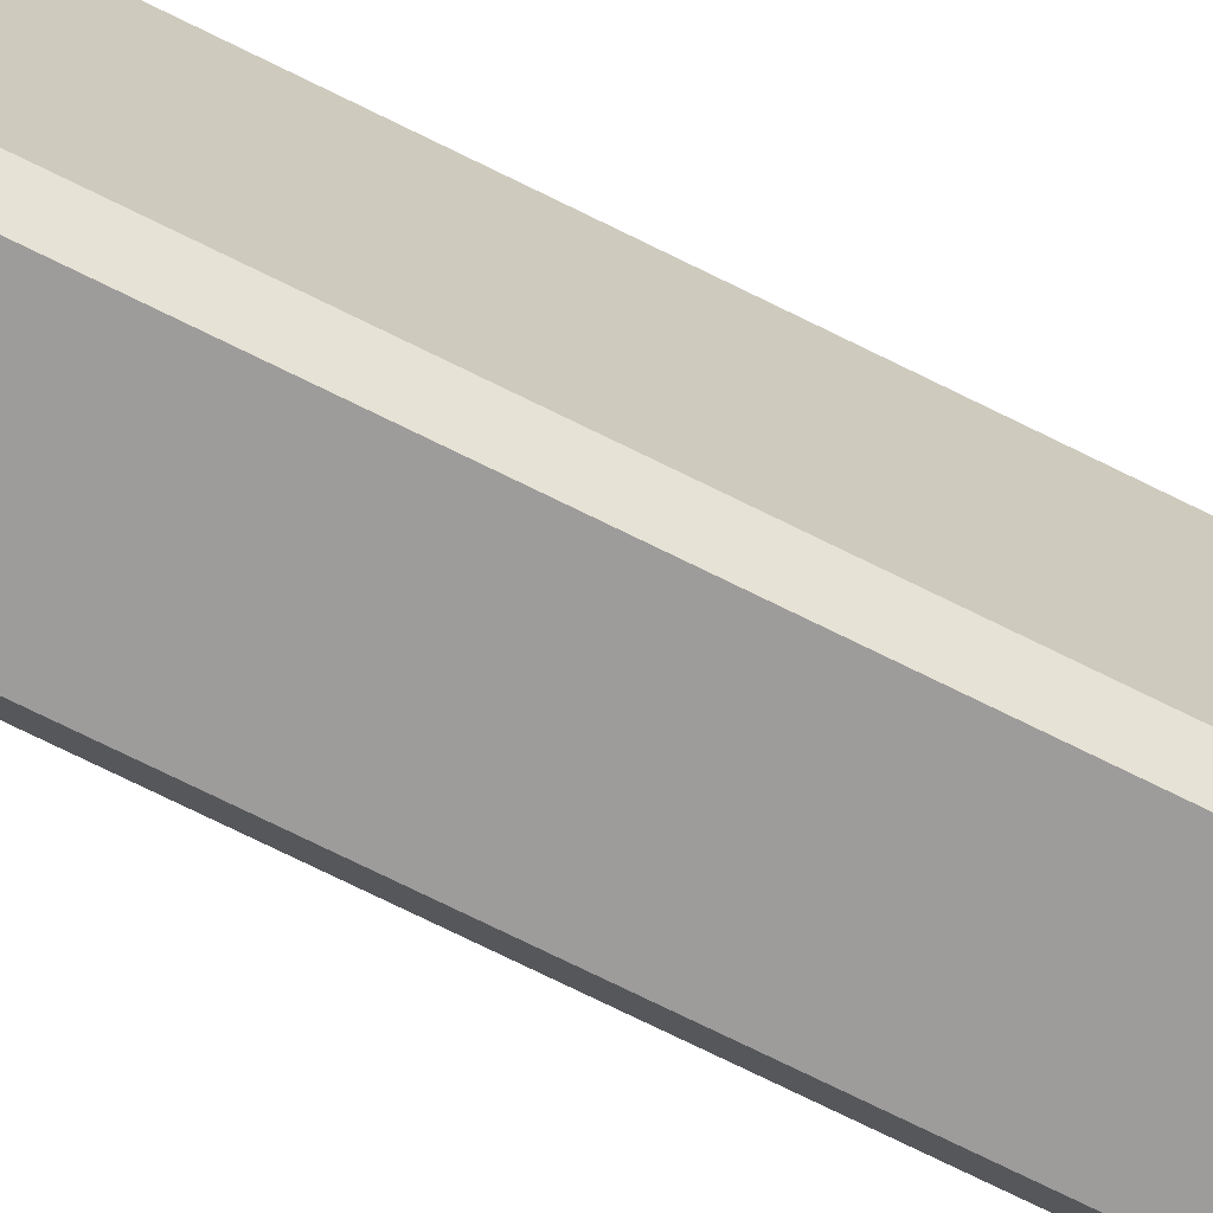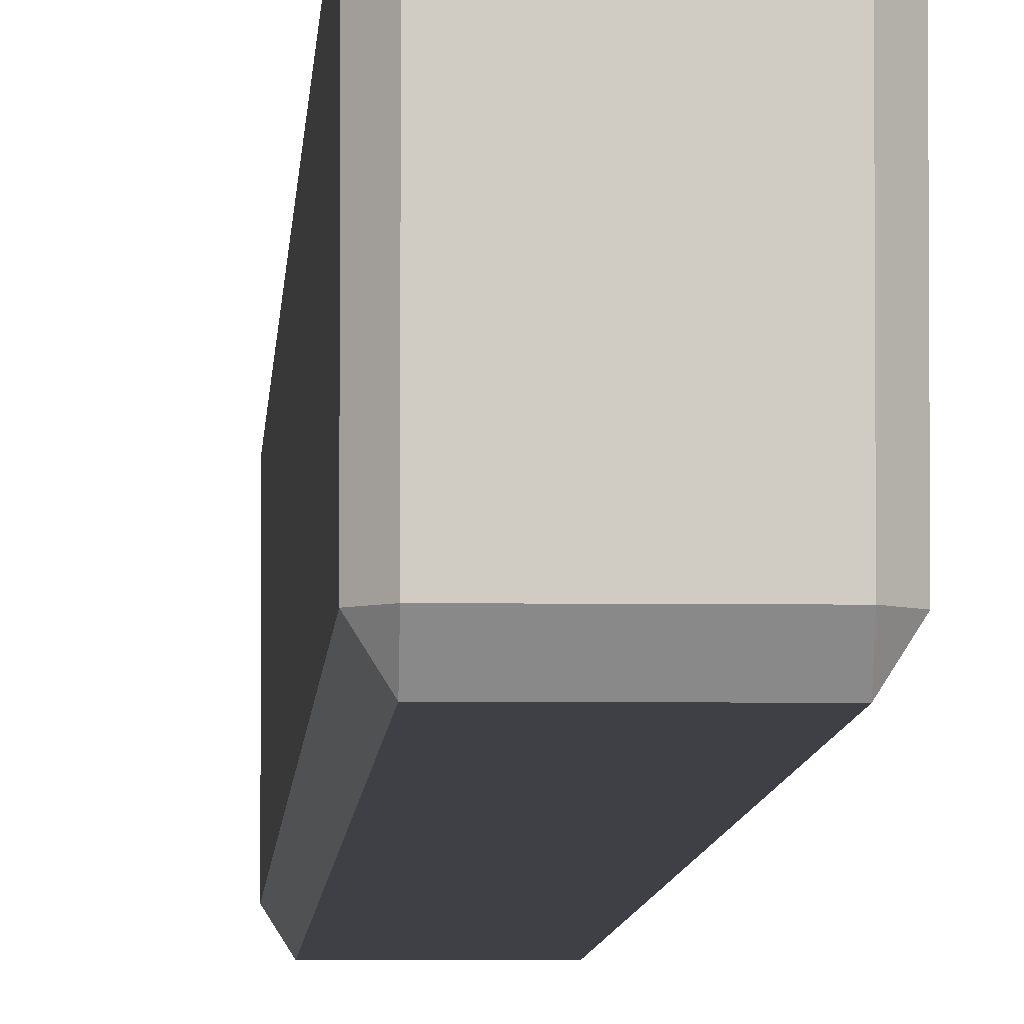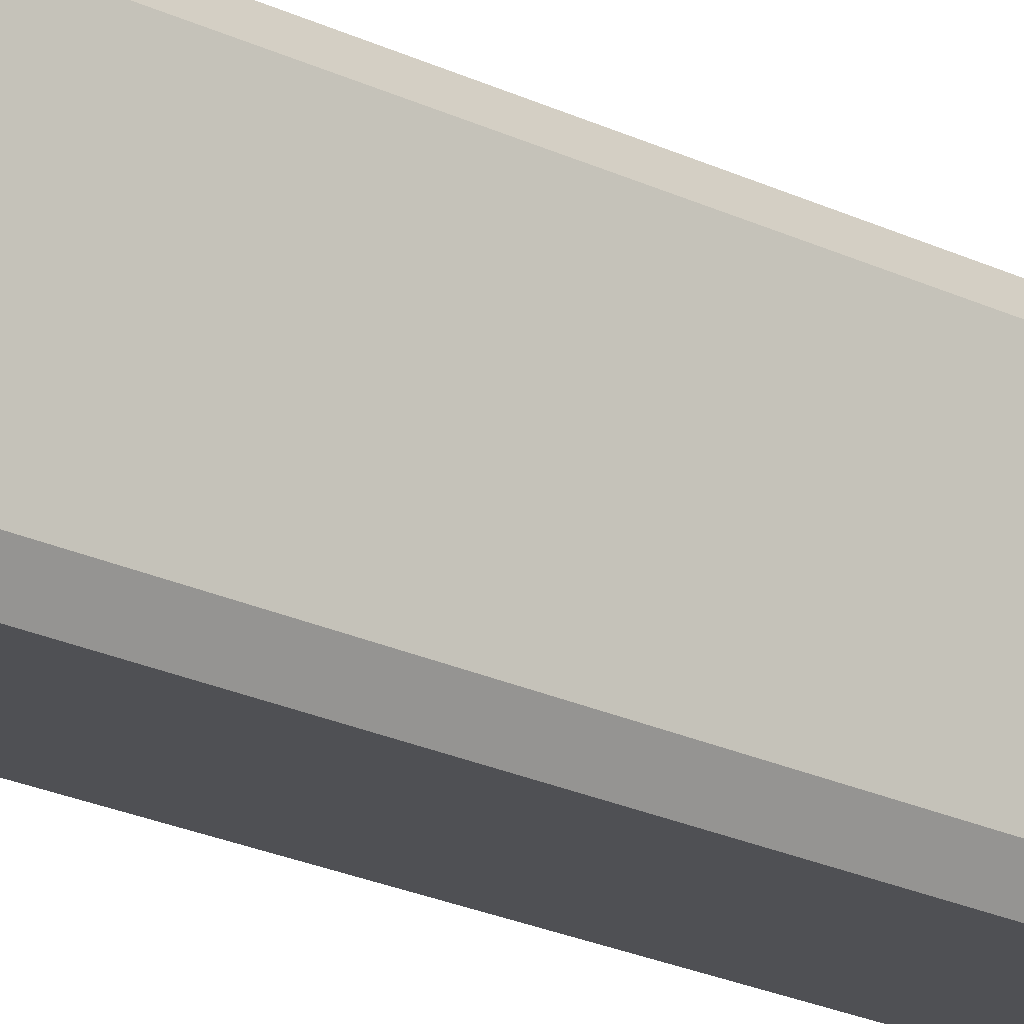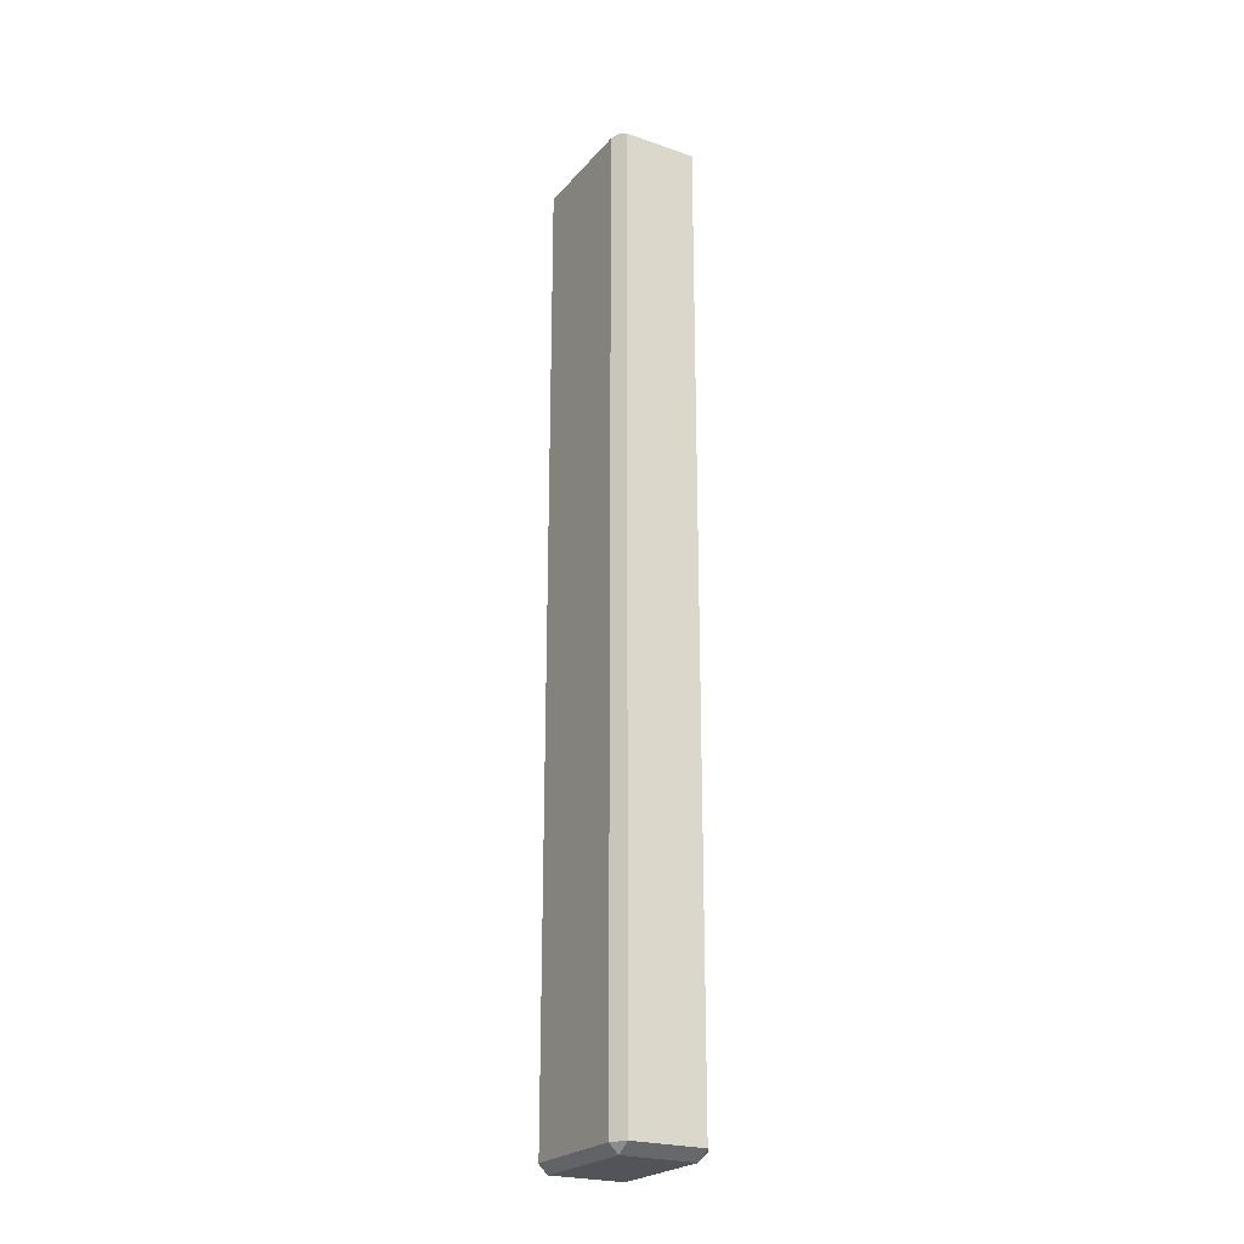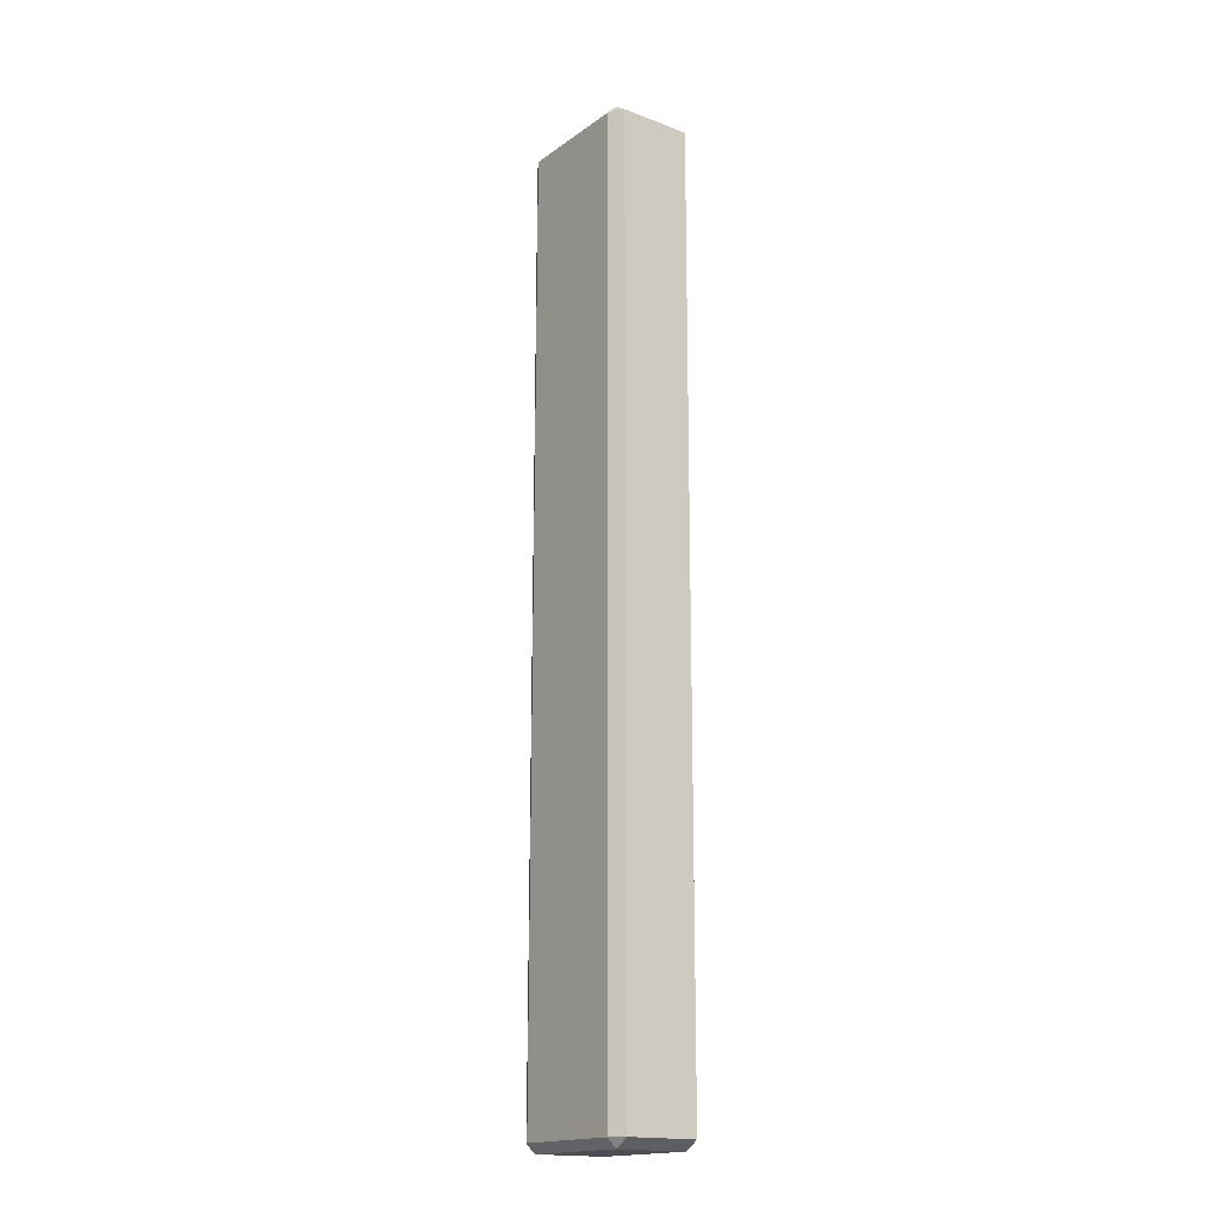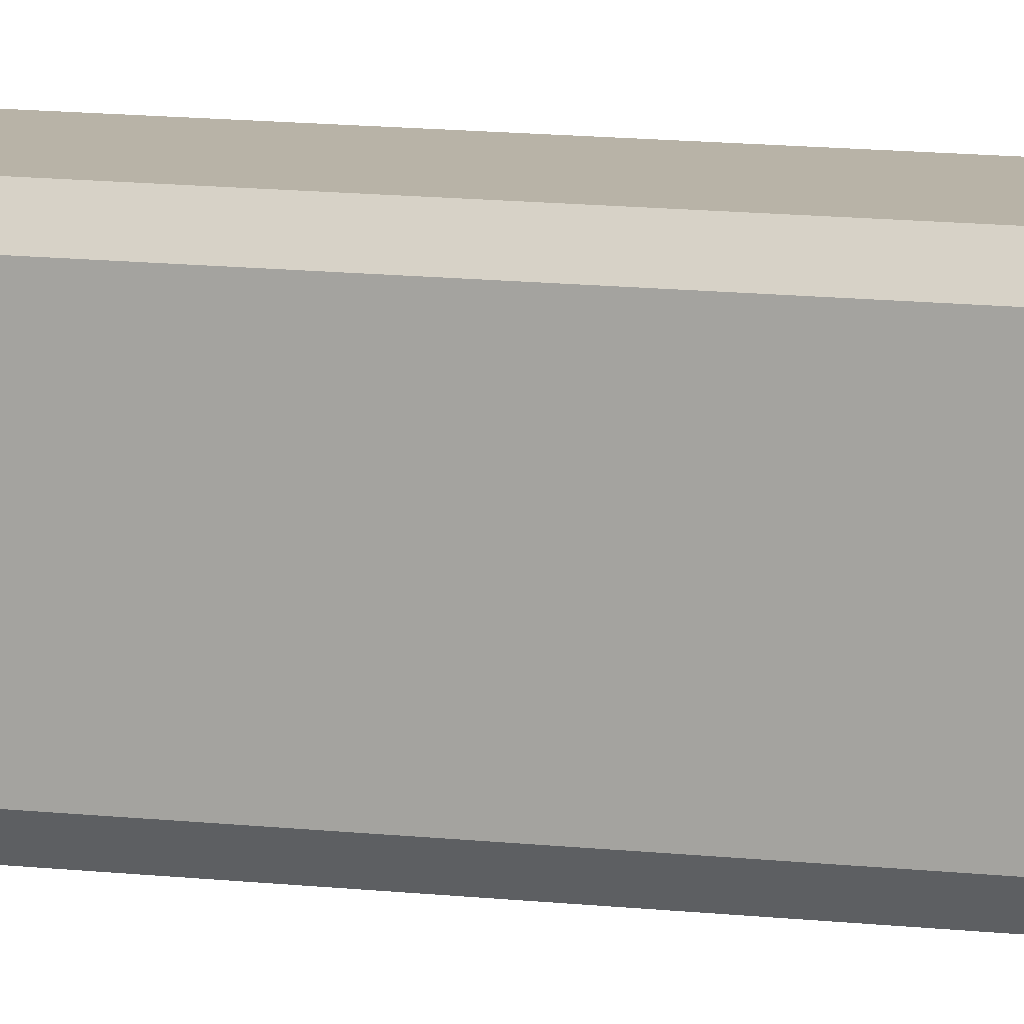
<metadata>
{"format":"obj","ext":"obj","renderer":"f3d","projection":"perspective","resolution":1024,"background":"white","views":[{"elev":-70.1,"azim":63.2,"up":"+Y"},{"elev":-5.2,"azim":-2.3,"up":"+Y"},{"elev":-19.1,"azim":-134.3,"up":"+Y"},{"elev":-23.5,"azim":150.0,"up":"+Z"},{"elev":-17.4,"azim":143.4,"up":"+Z"},{"elev":12.8,"azim":104.5,"up":"+Y"}]}
</metadata>
<code>
g default
v 2.256 -3.583 5.301
v 2.256 -4.477 4.737
v 2.82 -3.583 4.737
v -2.256 -4.477 4.737
v -2.256 -3.583 5.301
v -2.82 -3.583 4.737
v 2.82 -3.583 -53.74
v 2.256 -4.477 -53.74
v 2.256 -3.583 -54.3
v -2.82 -3.583 -53.74
v -2.256 -3.583 -54.3
v -2.256 -4.477 -53.74
v -2.256 4.477 -53.74
v -2.256 3.583 -54.3
v -2.82 3.583 -53.74
v 2.256 4.477 4.737
v 2.256 3.583 5.301
v 2.82 3.583 4.737
v -2.82 3.583 4.737
v -2.256 3.583 5.301
v -2.256 4.477 4.737
v 2.256 4.477 -53.74
v 2.82 3.583 -53.74
v 2.256 3.583 -54.3
g obj_A0014_b Paredes Assets
f 1 3 18 17
f 2 1 5 4
f 3 2 8 7
f 4 6 10 12
f 6 5 20 19
f 7 9 24 23
f 9 8 12 11
f 11 10 15 14
f 13 15 19 21
f 14 13 22 24
f 16 18 23 22
f 17 16 21 20
f 5 1 17 20
f 3 7 23 18
f 24 9 11 14
f 15 10 6 19
f 16 22 13 21
f 4 12 8 2
f 1 2 3
f 4 5 6
f 7 8 9
f 10 11 12
f 13 14 15
f 16 17 18
f 19 20 21
f 22 23 24

</code>
